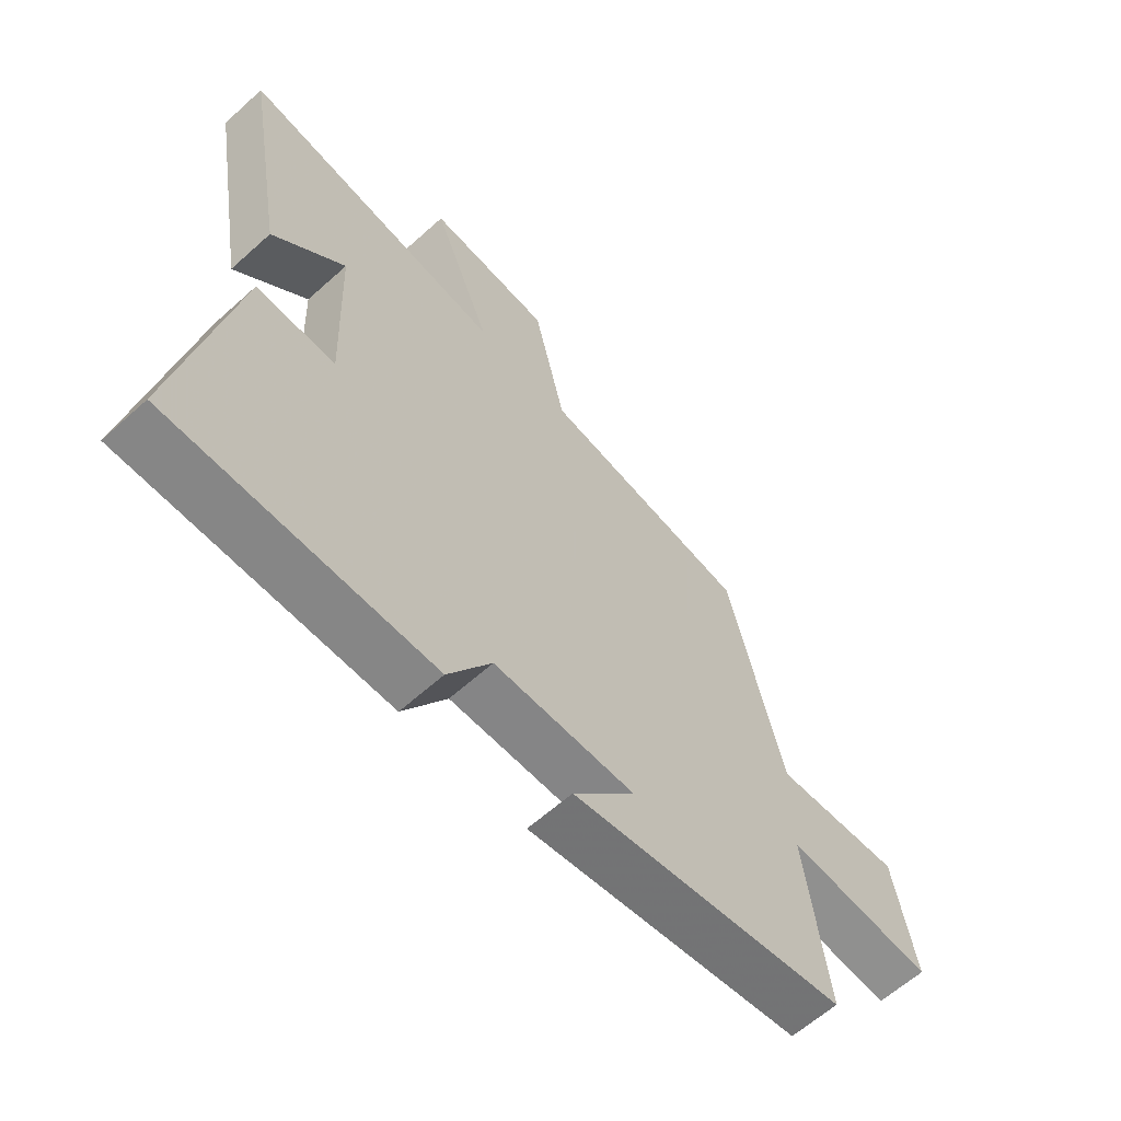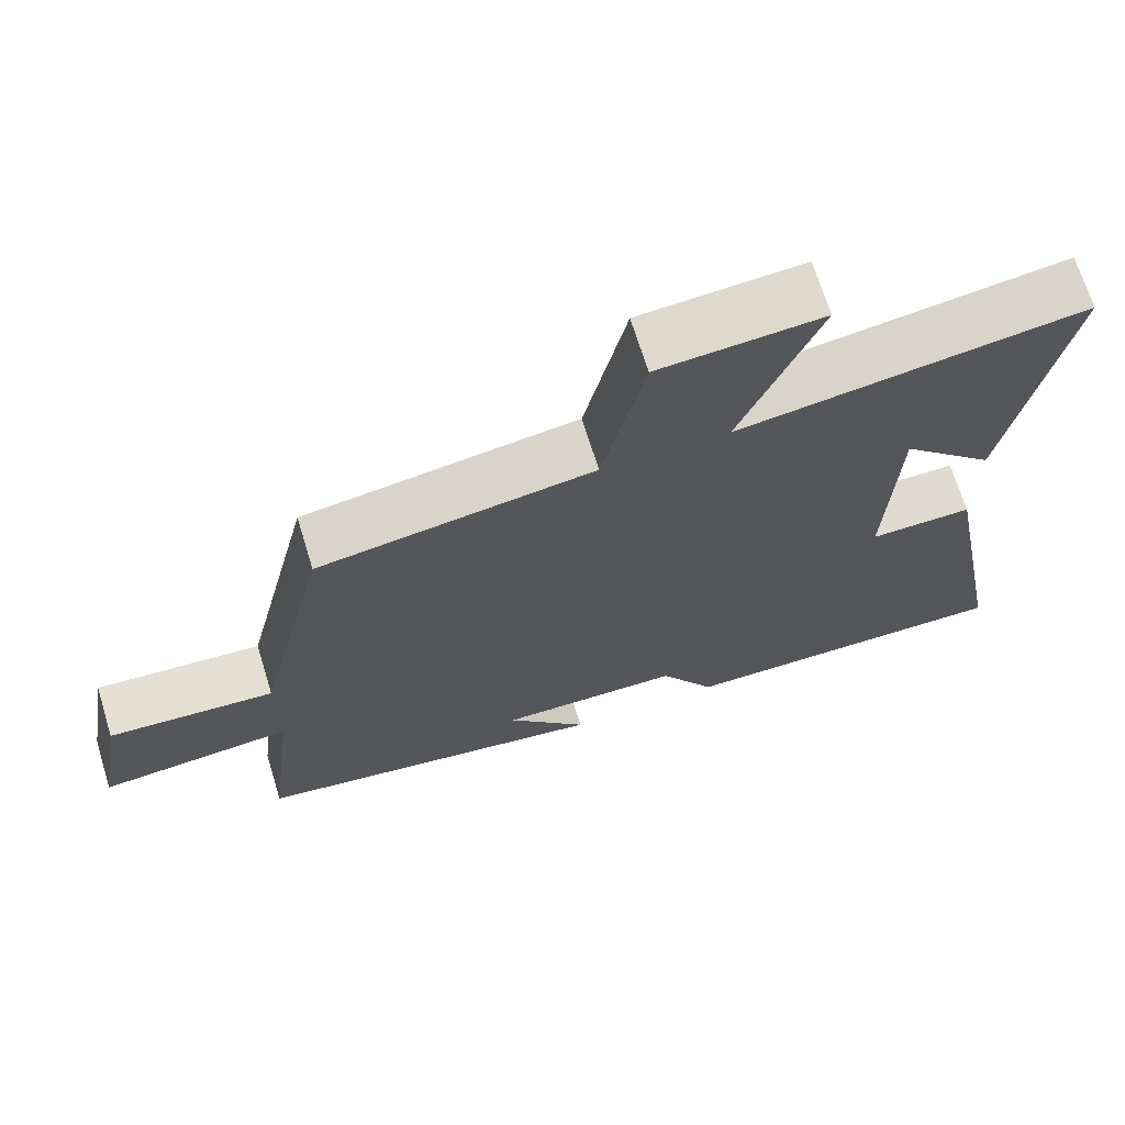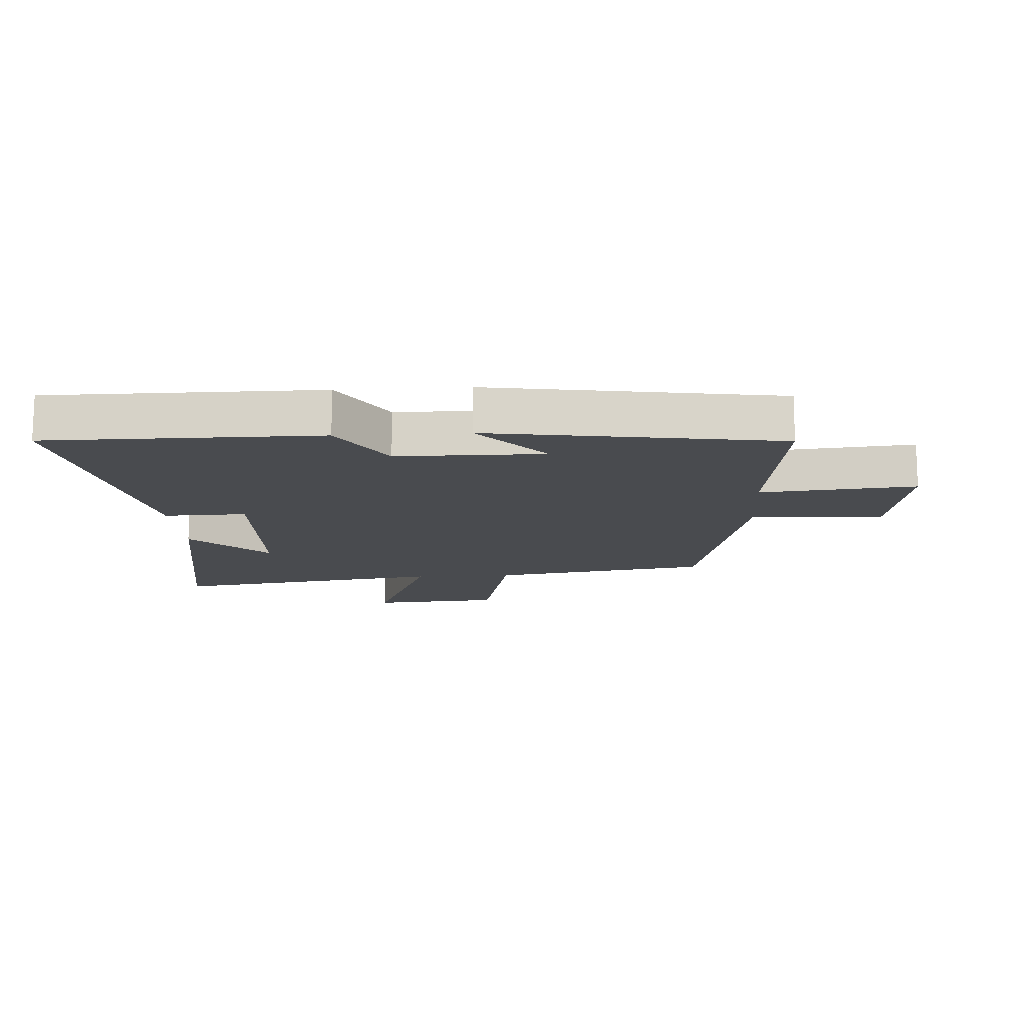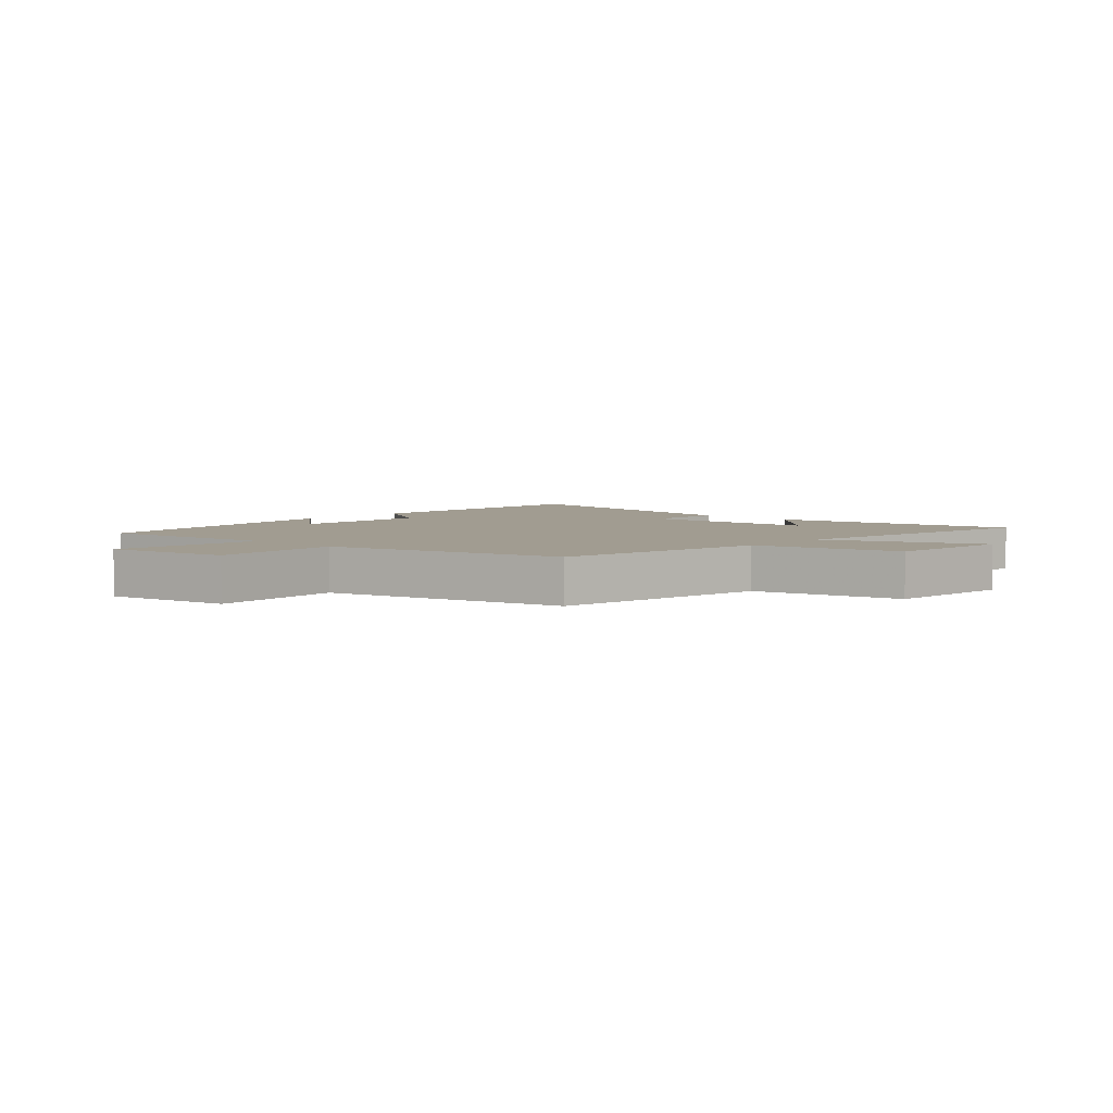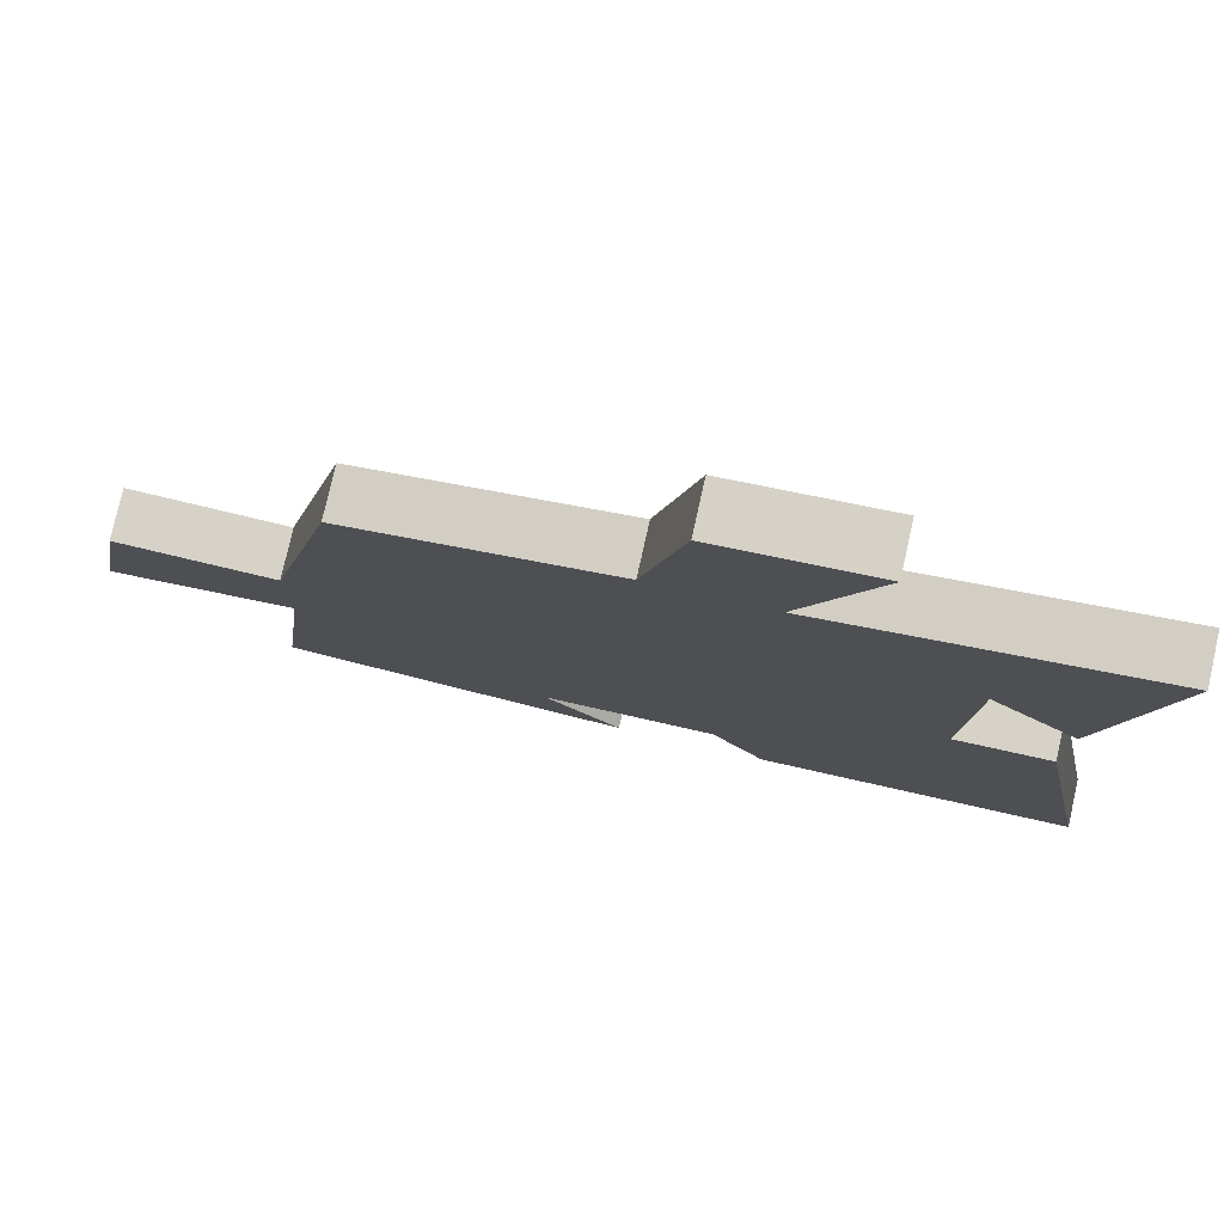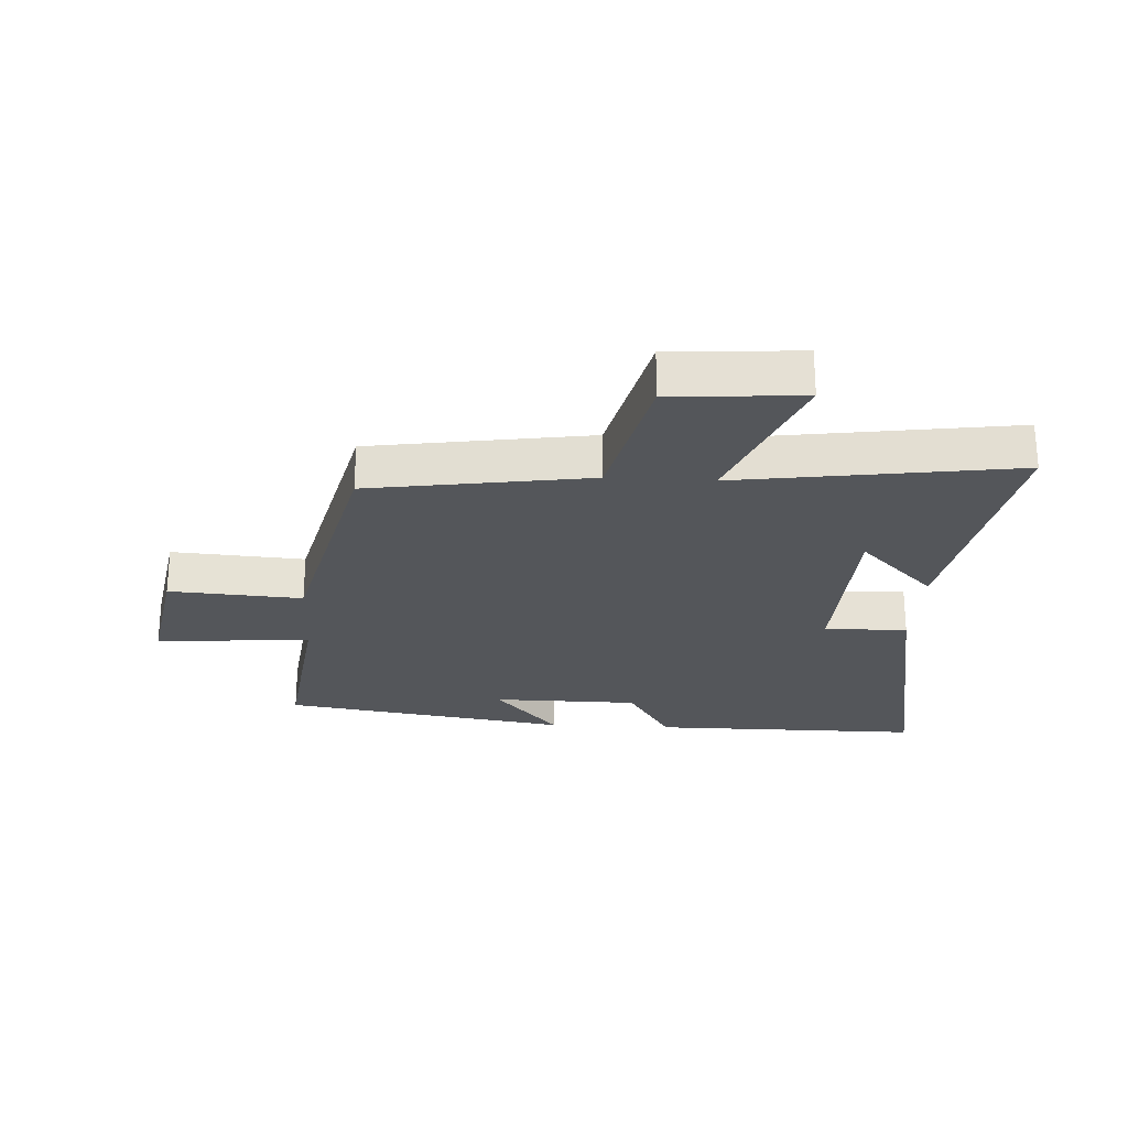
<metadata>
{"format":"obj","ext":"obj","renderer":"f3d","projection":"perspective","resolution":1024,"background":"white","views":[{"elev":-62.2,"azim":132.4,"up":"+Z"},{"elev":69.1,"azim":-17.1,"up":"+Z"},{"elev":-13.8,"azim":-176.4,"up":"+Y"},{"elev":4.5,"azim":-47.2,"up":"+Y"},{"elev":78.2,"azim":12.6,"up":"+Z"},{"elev":-25.1,"azim":-3.3,"up":"+Y"}]}
</metadata>
<code>
v 0.574 0.07 0.567
v 0.5 0.07 0.152
v 0.376 0.07 0.275
v 0.364 0.07 -0.027
v 0.5 0.07 -0.024
v 0.59 0.07 -0.5
v 0.144 0.07 -0.5
v 0.07 0.07 -0.38
v -0.17 0.07 -0.378
v -0.064 0.07 -0.5
v -0.537 0.07 -0.426
v -0.5 0.07 -0.122
v -0.754 0.07 -0.145
v -0.718 0.07 0.063
v -0.5 0.07 0.048
v -0.407 0.07 0.444
v -0.047 0.07 0.5
v 0.008 0.07 0.741
v 0.222 0.07 0.757
v 0.119 0.07 0.5
v 0.574 0 0.567
v 0.5 0 0.152
v 0.376 0 0.275
v 0.364 0 -0.027
v 0.5 0 -0.024
v 0.59 0 -0.5
v 0.144 0 -0.5
v 0.07 0 -0.38
v -0.17 0 -0.378
v -0.064 0 -0.5
v -0.537 0 -0.426
v -0.5 0 -0.122
v -0.754 0 -0.145
v -0.718 0 0.063
v -0.5 0 0.048
v -0.407 0 0.444
v -0.047 0 0.5
v 0.008 0 0.741
v 0.222 0 0.757
v 0.119 0 0.5
f 17 18 19 20
f 15 16 17 20
f 15 20 1
f 12 13 14 15
f 12 15 1
f 9 10 11 12
f 8 9 12
f 5 6 7 8
f 4 5 8 12
f 3 4 12
f 1 2 3
f 1 3 12
f 40 39 38 37
f 40 37 36 35
f 21 40 35
f 35 34 33 32
f 21 35 32
f 32 31 30 29
f 32 29 28
f 28 27 26 25
f 32 28 25 24
f 32 24 23
f 23 22 21
f 32 23 21
f 1 21 22 2
f 2 22 23 3
f 3 23 24 4
f 4 24 25 5
f 5 25 26 6
f 6 26 27 7
f 7 27 28 8
f 8 28 29 9
f 9 29 30 10
f 10 30 31 11
f 11 31 32 12
f 12 32 33 13
f 13 33 34 14
f 14 34 35 15
f 15 35 36 16
f 16 36 37 17
f 17 37 38 18
f 18 38 39 19
f 19 39 40 20
f 20 40 21 1

</code>
